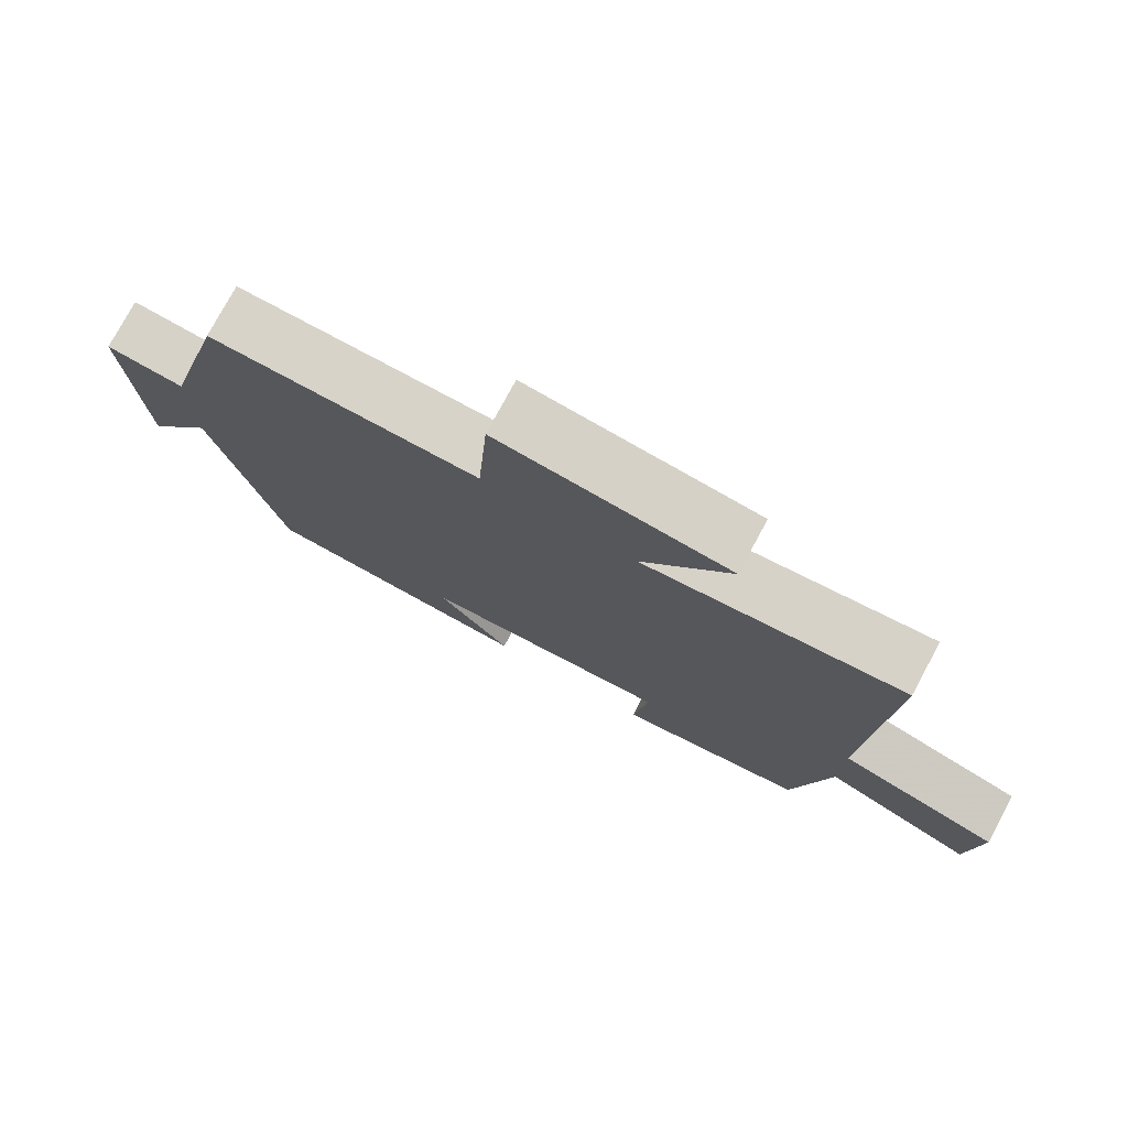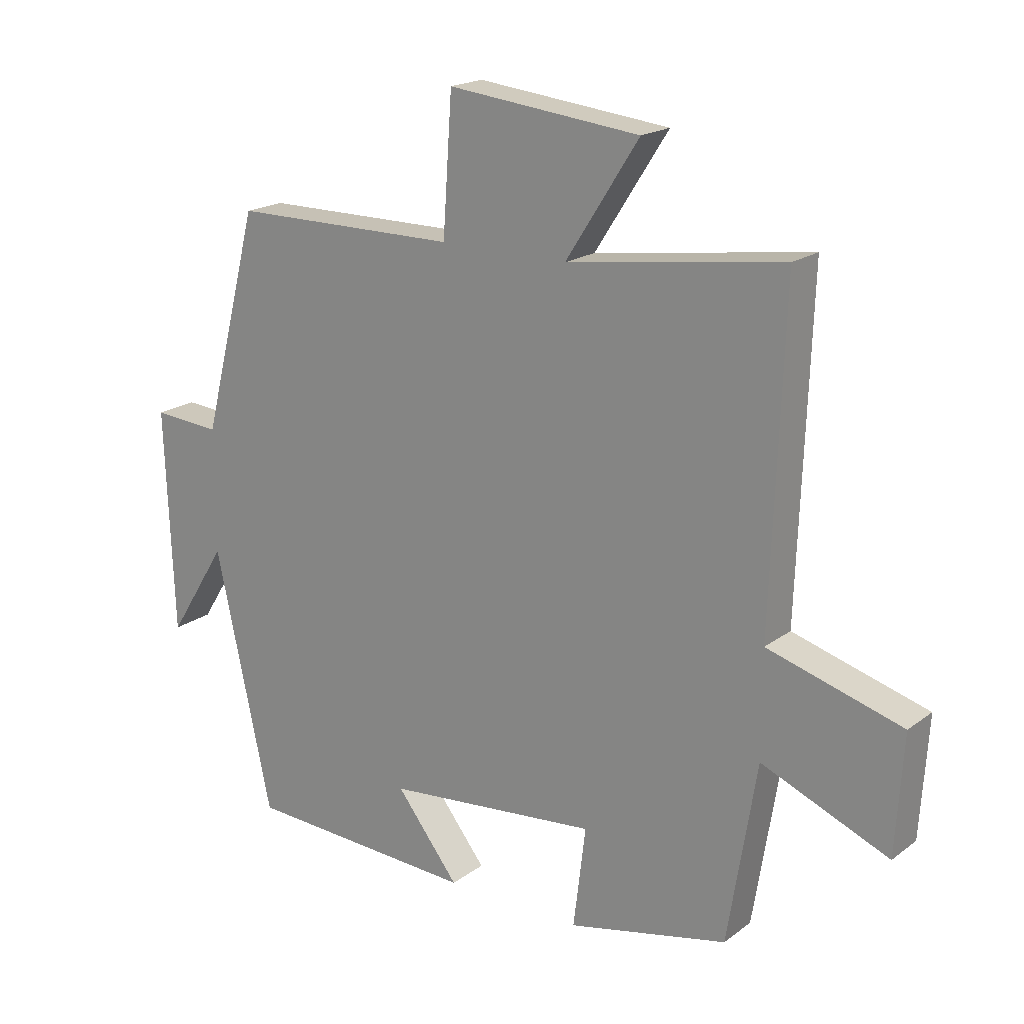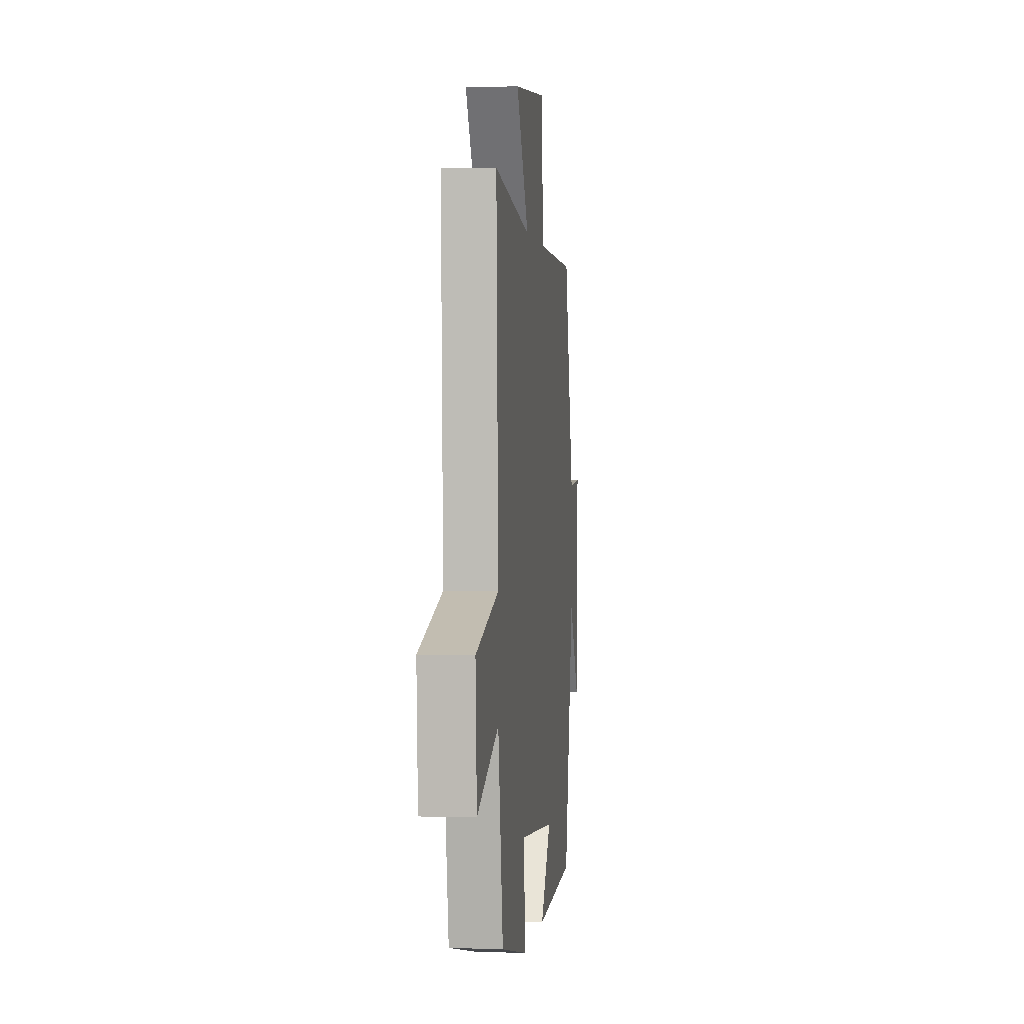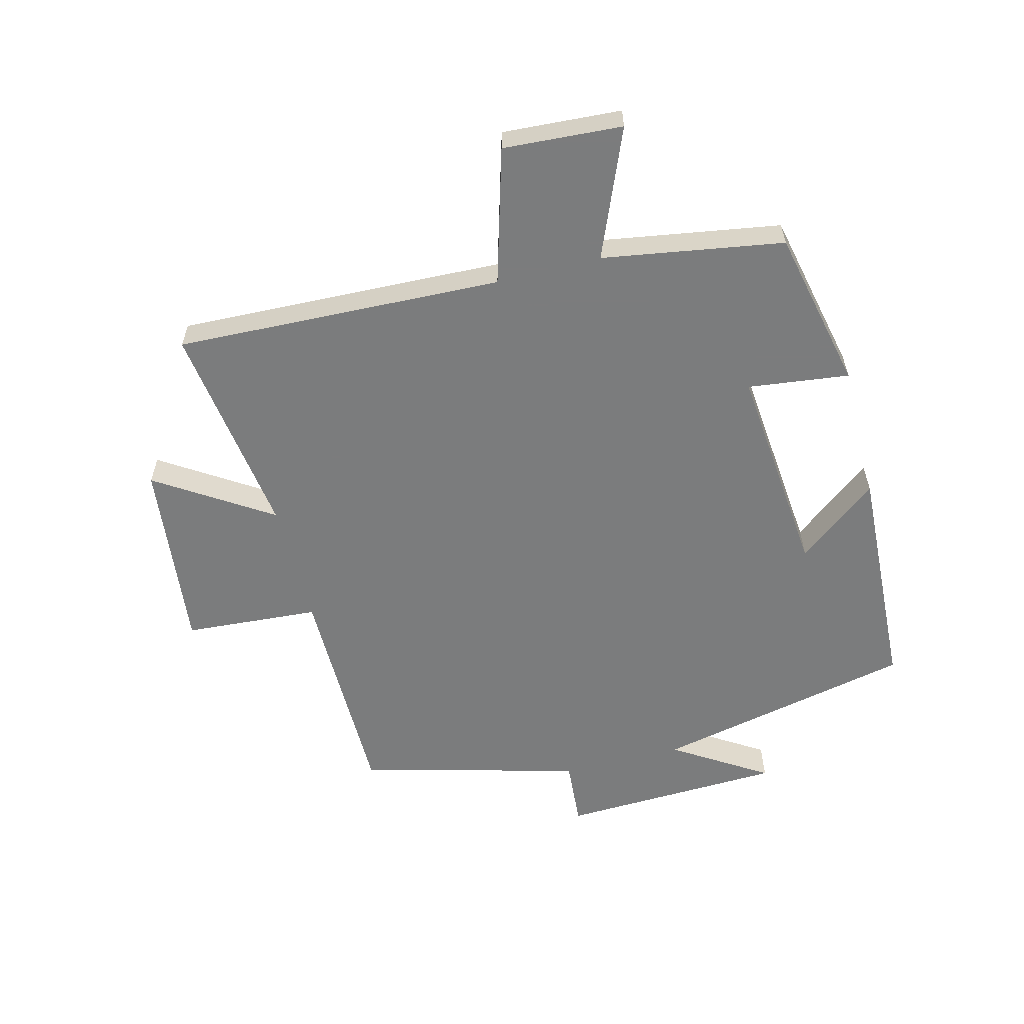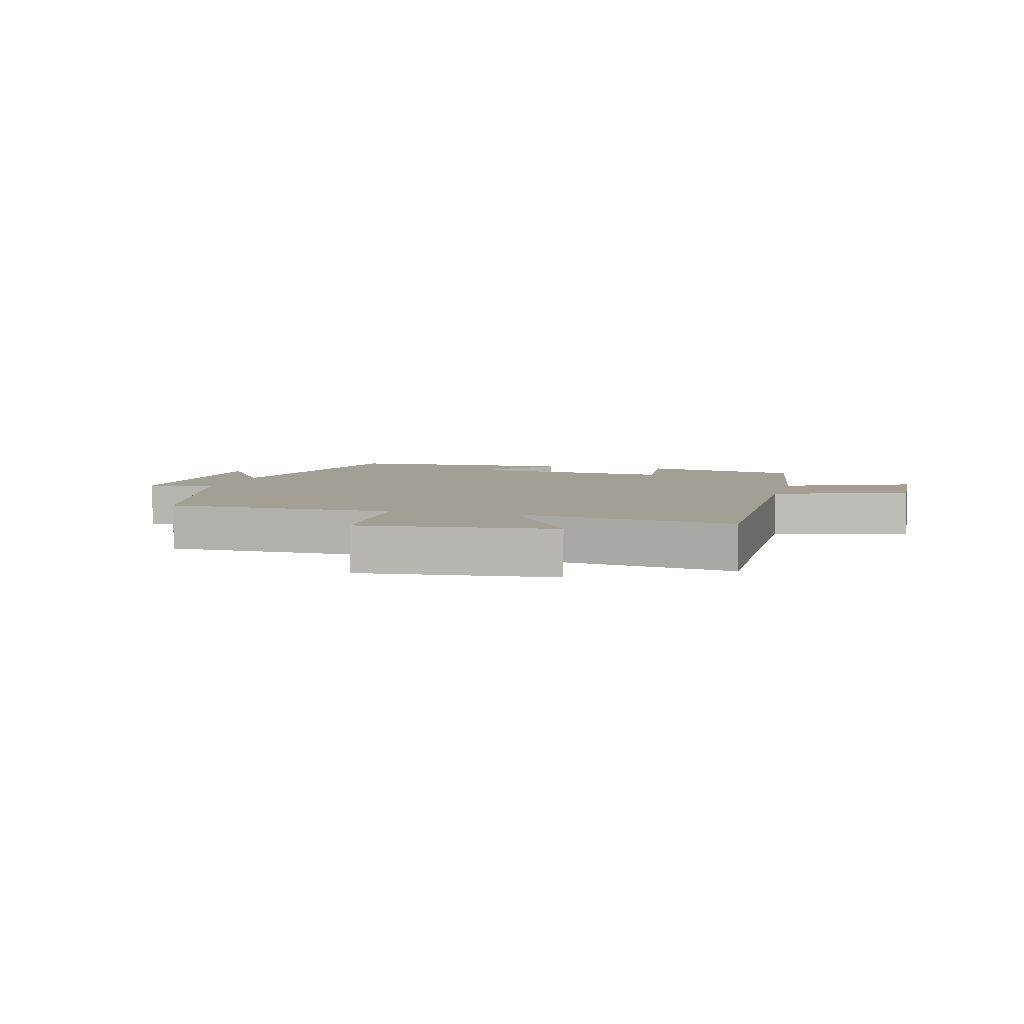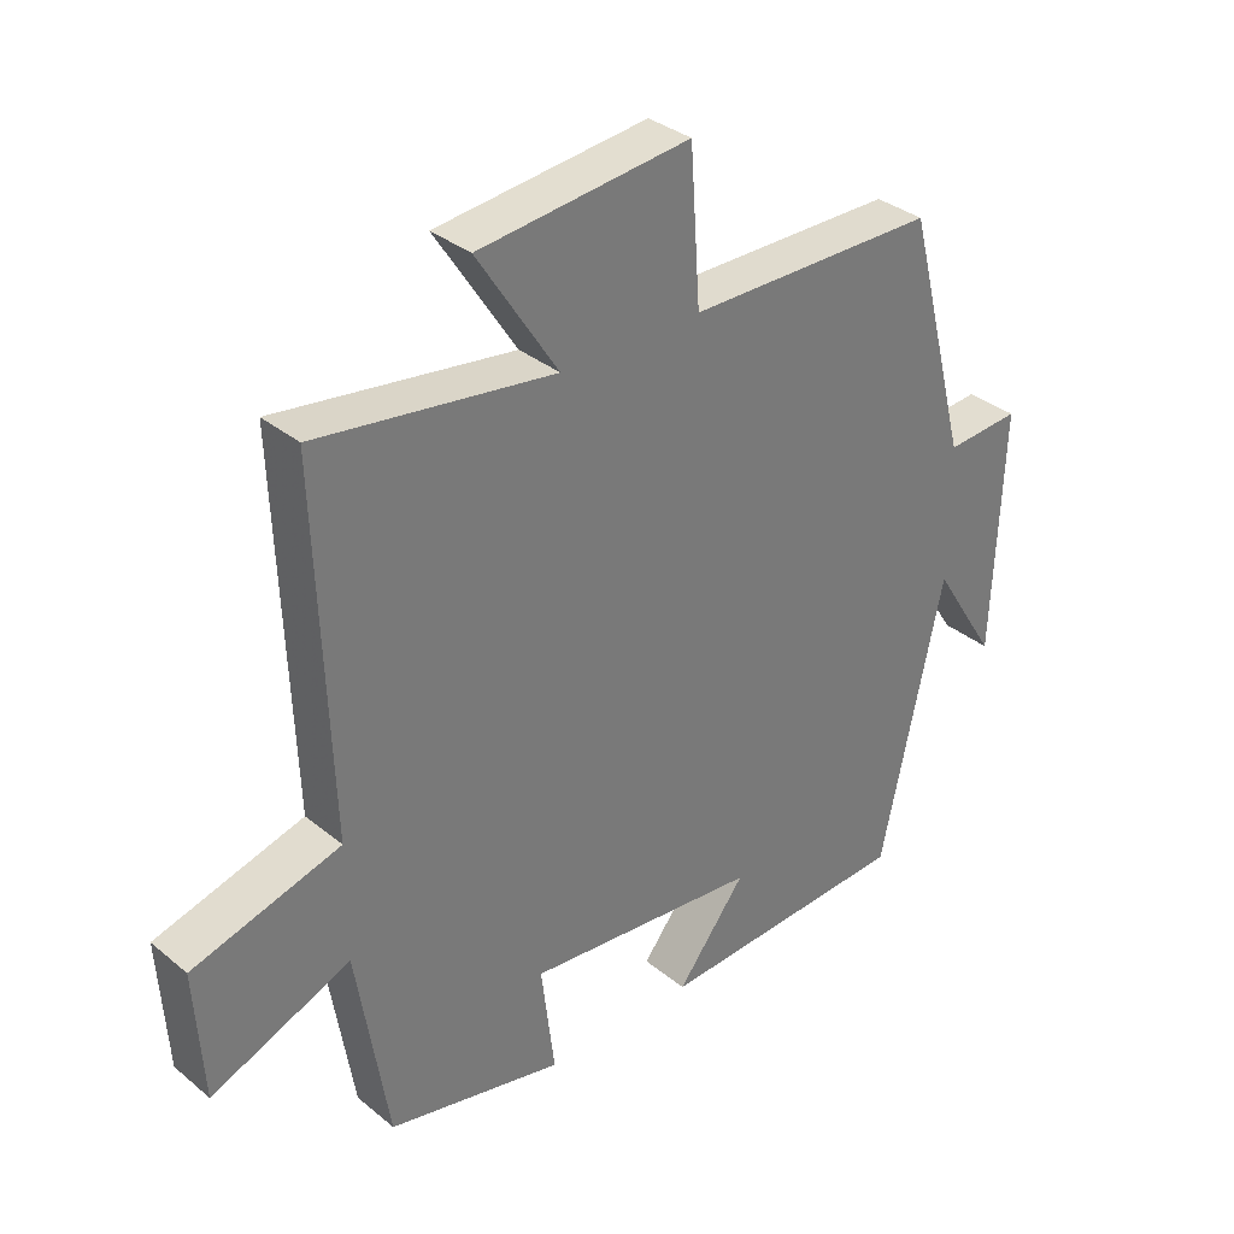
<metadata>
{"format":"obj","ext":"obj","renderer":"f3d","projection":"perspective","resolution":1024,"background":"white","views":[{"elev":77.2,"azim":28.4,"up":"+Z"},{"elev":19.1,"azim":36.5,"up":"+Z"},{"elev":1.3,"azim":96.7,"up":"+Z"},{"elev":-58.7,"azim":104.3,"up":"+Y"},{"elev":5.5,"azim":15.3,"up":"+Y"},{"elev":33.8,"azim":137.9,"up":"+Z"}]}
</metadata>
<code>
v -0.407 0.07 0.498
v -0.039 0.07 0.5
v -0.024 0.07 0.719
v 0.288 0.07 0.685
v 0.169 0.07 0.5
v 0.519 0.07 0.549
v 0.5 0.07 0.02
v 0.718 0.07 -0.043
v 0.706 0.07 -0.235
v 0.5 0.07 -0.15
v 0.453 0.07 -0.442
v 0.193 0.07 -0.5
v 0.213 0.07 -0.336
v -0.133 0.07 -0.37
v -0.031 0.07 -0.5
v -0.408 0.07 -0.482
v -0.5 0.07 -0.061
v -0.596 0.07 -0.213
v -0.61 0.07 0.149
v -0.5 0.07 0.141
v -0.407 0 0.498
v -0.039 0 0.5
v -0.024 0 0.719
v 0.288 0 0.685
v 0.169 0 0.5
v 0.519 0 0.549
v 0.5 0 0.02
v 0.718 0 -0.043
v 0.706 0 -0.235
v 0.5 0 -0.15
v 0.453 0 -0.442
v 0.193 0 -0.5
v 0.213 0 -0.336
v -0.133 0 -0.37
v -0.031 0 -0.5
v -0.408 0 -0.482
v -0.5 0 -0.061
v -0.596 0 -0.213
v -0.61 0 0.149
v -0.5 0 0.141
f 17 18 19 20
f 17 20 1 2
f 14 15 16 17
f 13 14 17 2
f 10 11 12 13
f 10 13 2 3
f 7 8 9 10
f 7 10 3
f 5 6 7
f 5 7 3
f 3 4 5
f 40 39 38 37
f 22 21 40 37
f 37 36 35 34
f 22 37 34 33
f 33 32 31 30
f 23 22 33 30
f 30 29 28 27
f 23 30 27
f 27 26 25
f 23 27 25
f 25 24 23
f 1 21 22 2
f 2 22 23 3
f 3 23 24 4
f 4 24 25 5
f 5 25 26 6
f 6 26 27 7
f 7 27 28 8
f 8 28 29 9
f 9 29 30 10
f 10 30 31 11
f 11 31 32 12
f 12 32 33 13
f 13 33 34 14
f 14 34 35 15
f 15 35 36 16
f 16 36 37 17
f 17 37 38 18
f 18 38 39 19
f 19 39 40 20
f 20 40 21 1

</code>
